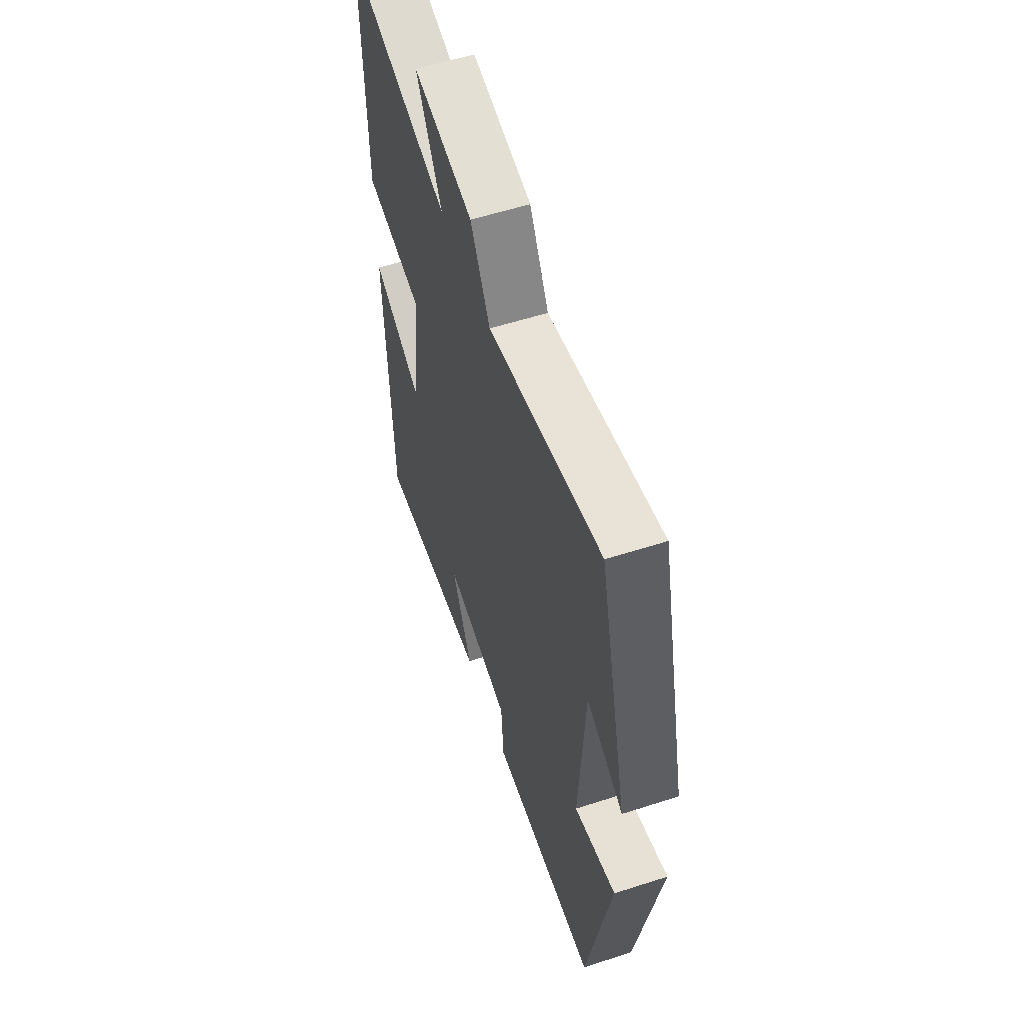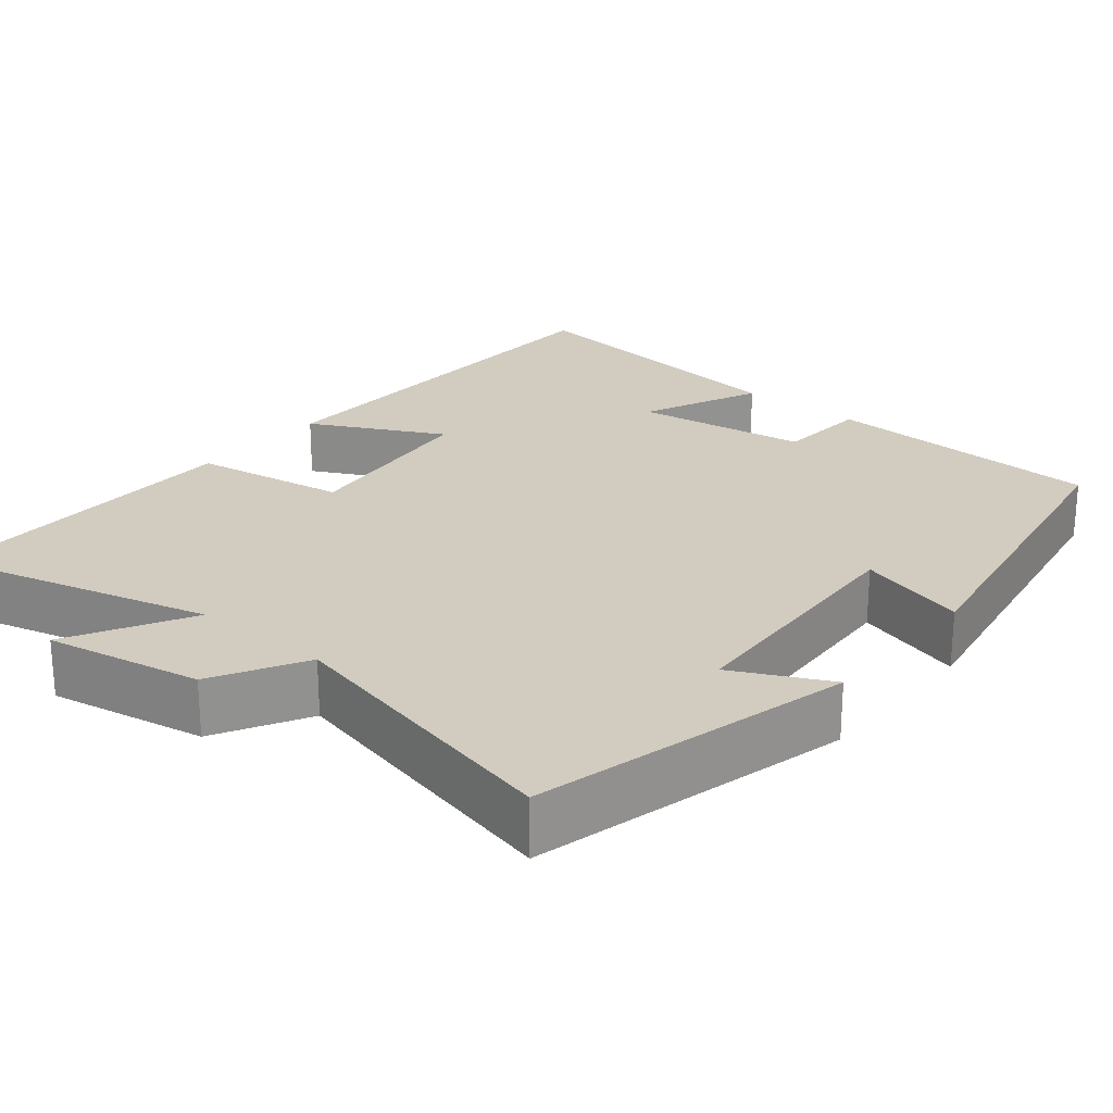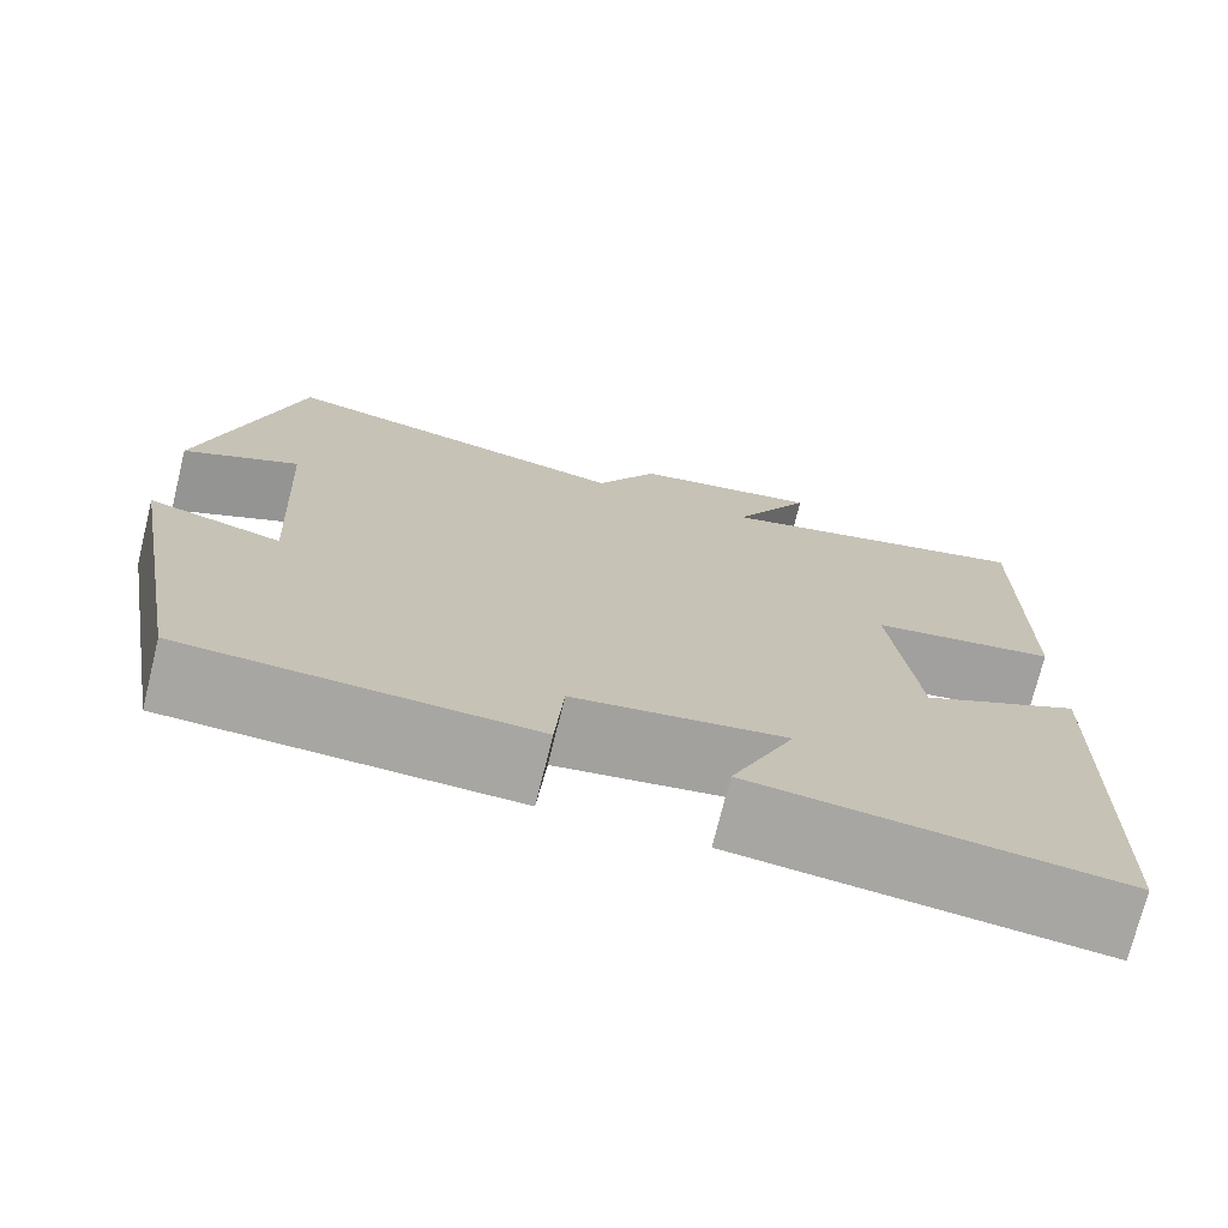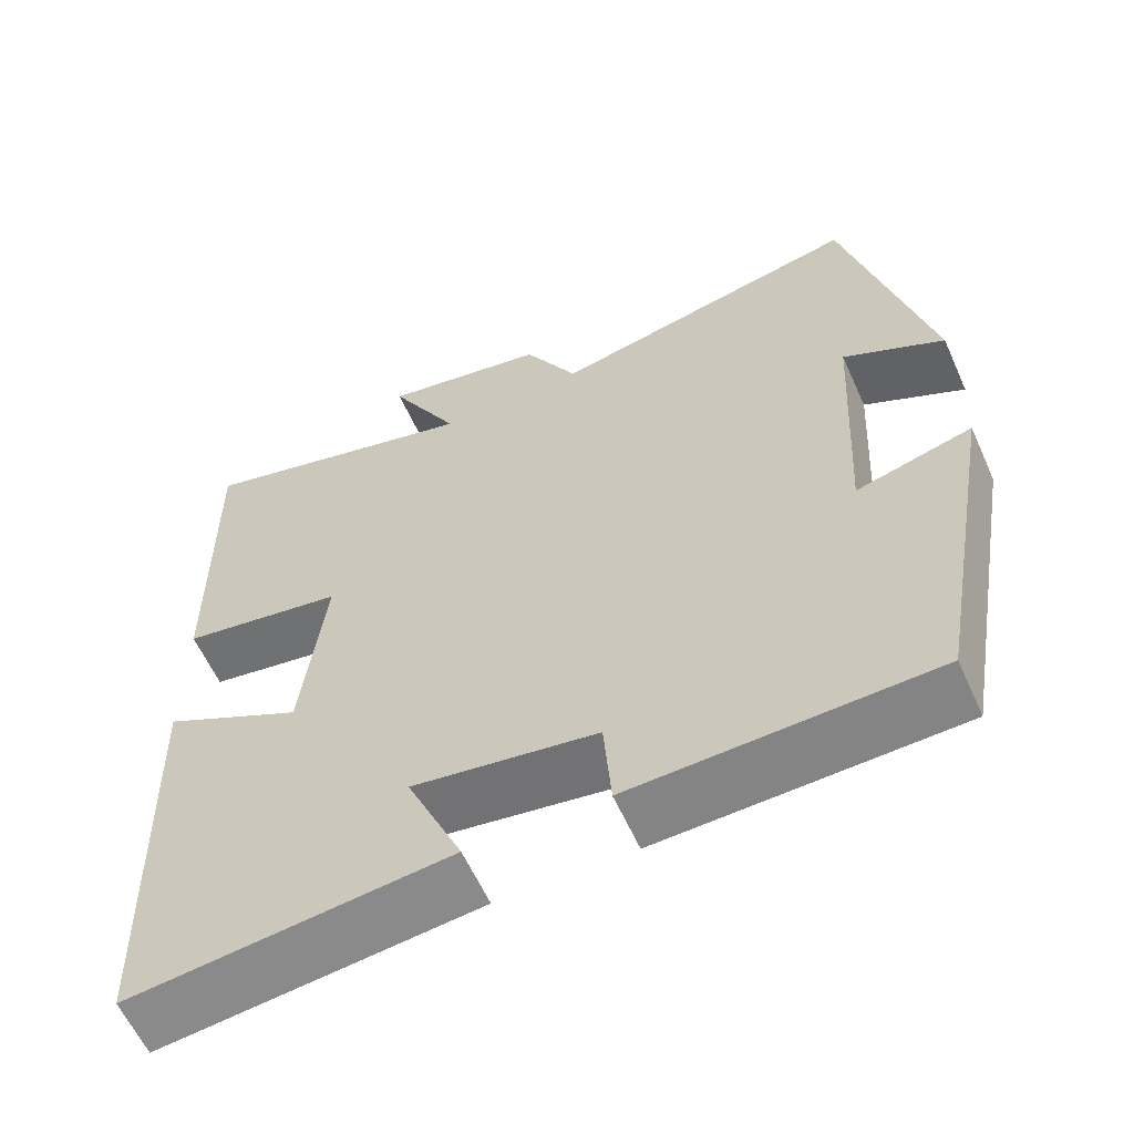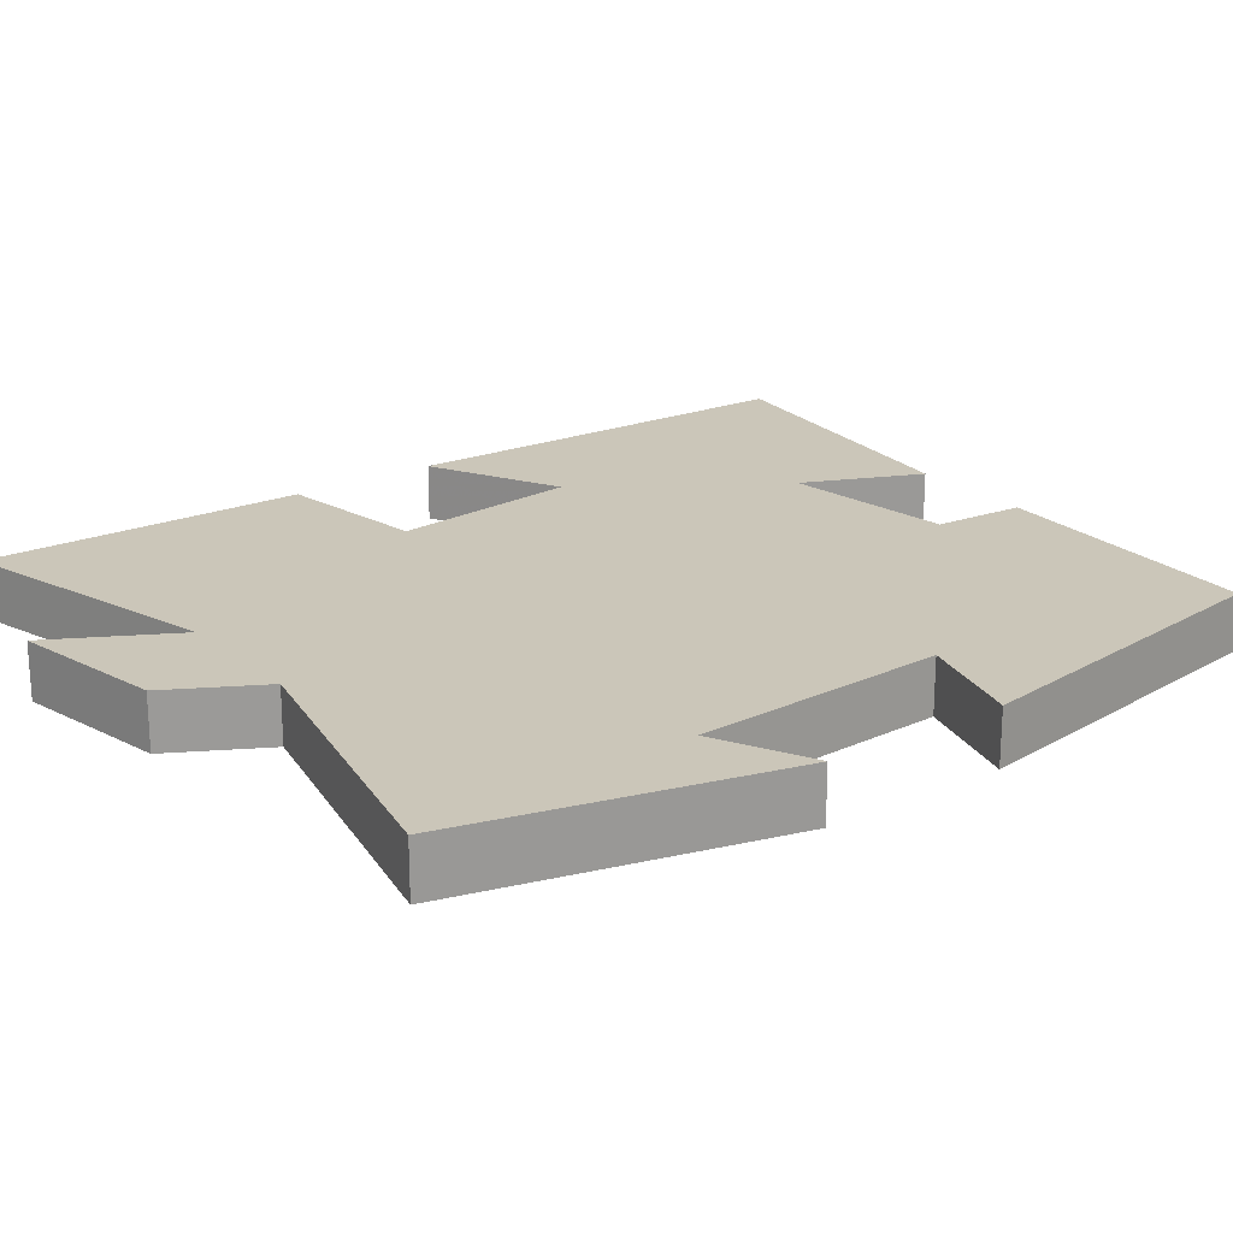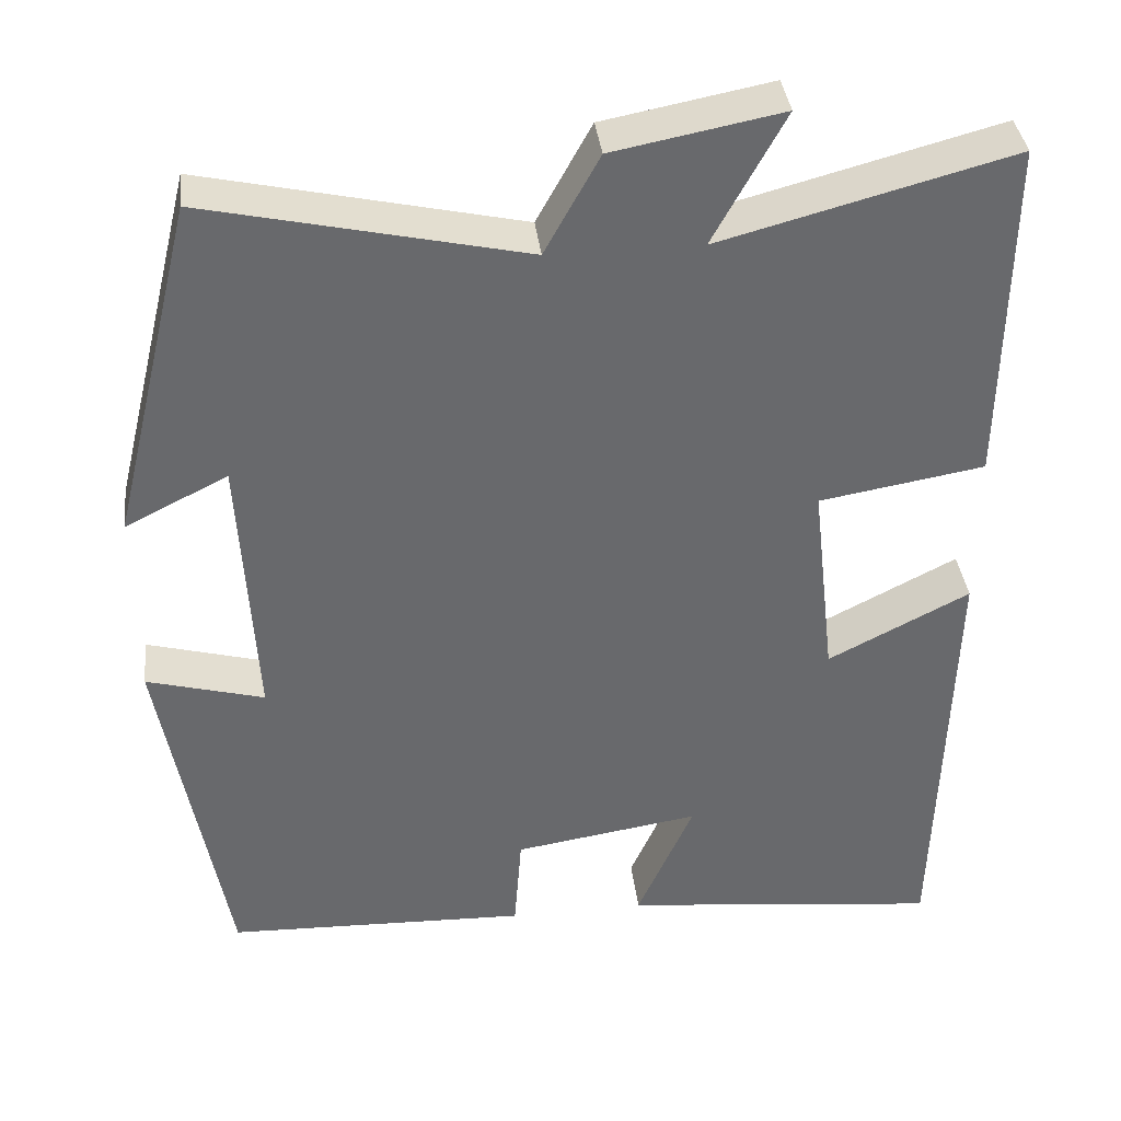
<metadata>
{"format":"obj","ext":"obj","renderer":"f3d","projection":"perspective","resolution":1024,"background":"white","views":[{"elev":57.6,"azim":71.5,"up":"+Z"},{"elev":24.0,"azim":39.6,"up":"+Y"},{"elev":-73.8,"azim":166.1,"up":"+Z"},{"elev":-60.4,"azim":24.2,"up":"+Z"},{"elev":21.0,"azim":53.6,"up":"+Y"},{"elev":37.6,"azim":173.2,"up":"+Z"}]}
</metadata>
<code>
v -0.485 0.07 -0.543
v -0.5 0.07 -0.013
v -0.331 0.07 -0.1
v -0.303 0.07 0.144
v -0.5 0.07 0.177
v -0.505 0.07 0.592
v -0.158 0.07 0.5
v -0.243 0.07 0.656
v -0.043 0.07 0.618
v 0.022 0.07 0.5
v 0.4 0.07 0.585
v 0.5 0.07 0.177
v 0.378 0.07 0.238
v 0.36 0.07 -0.092
v 0.5 0.07 -0.053
v 0.423 0.07 -0.487
v 0.062 0.07 -0.5
v 0.053 0.07 -0.381
v -0.169 0.07 -0.347
v -0.102 0.07 -0.5
v -0.485 0 -0.543
v -0.5 0 -0.013
v -0.331 0 -0.1
v -0.303 0 0.144
v -0.5 0 0.177
v -0.505 0 0.592
v -0.158 0 0.5
v -0.243 0 0.656
v -0.043 0 0.618
v 0.022 0 0.5
v 0.4 0 0.585
v 0.5 0 0.177
v 0.378 0 0.238
v 0.36 0 -0.092
v 0.5 0 -0.053
v 0.423 0 -0.487
v 0.062 0 -0.5
v 0.053 0 -0.381
v -0.169 0 -0.347
v -0.102 0 -0.5
f 1 2 3
f 20 1 3
f 19 20 3
f 18 19 3 4
f 16 17 18
f 15 16 18
f 14 15 18
f 13 14 18 4
f 10 11 12 13
f 10 13 4 5
f 7 8 9 10
f 7 10 5
f 5 6 7
f 23 22 21
f 23 21 40
f 23 40 39
f 24 23 39 38
f 38 37 36
f 38 36 35
f 38 35 34
f 24 38 34 33
f 33 32 31 30
f 25 24 33 30
f 30 29 28 27
f 25 30 27
f 27 26 25
f 1 21 22 2
f 2 22 23 3
f 3 23 24 4
f 4 24 25 5
f 5 25 26 6
f 6 26 27 7
f 7 27 28 8
f 8 28 29 9
f 9 29 30 10
f 10 30 31 11
f 11 31 32 12
f 12 32 33 13
f 13 33 34 14
f 14 34 35 15
f 15 35 36 16
f 16 36 37 17
f 17 37 38 18
f 18 38 39 19
f 19 39 40 20
f 20 40 21 1

</code>
